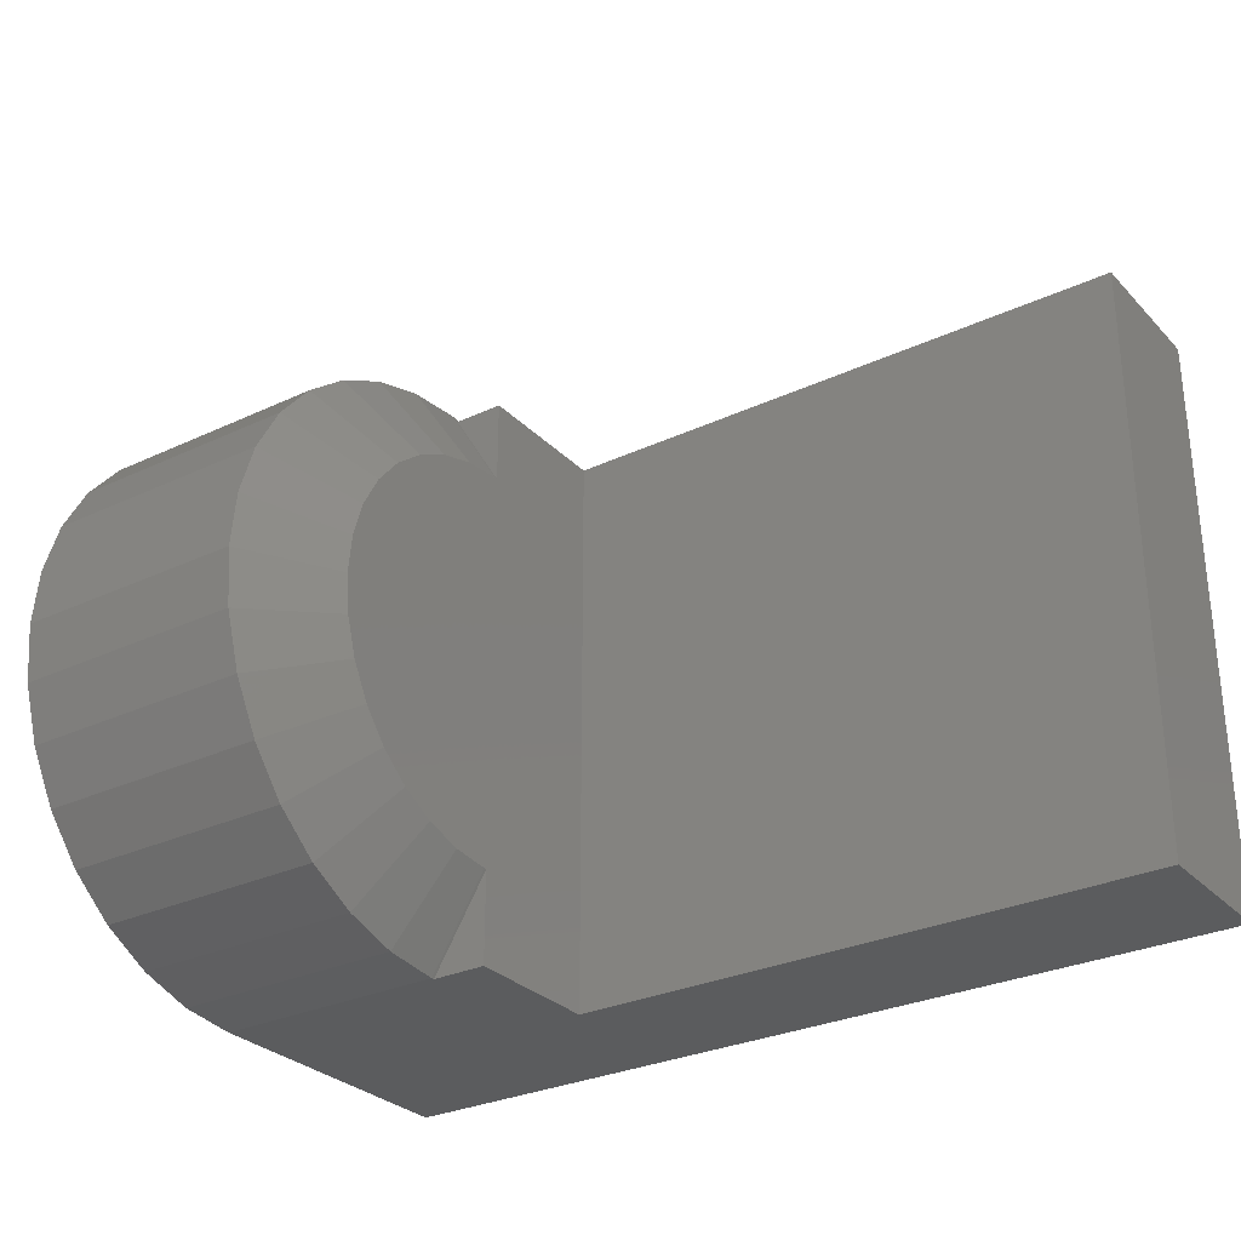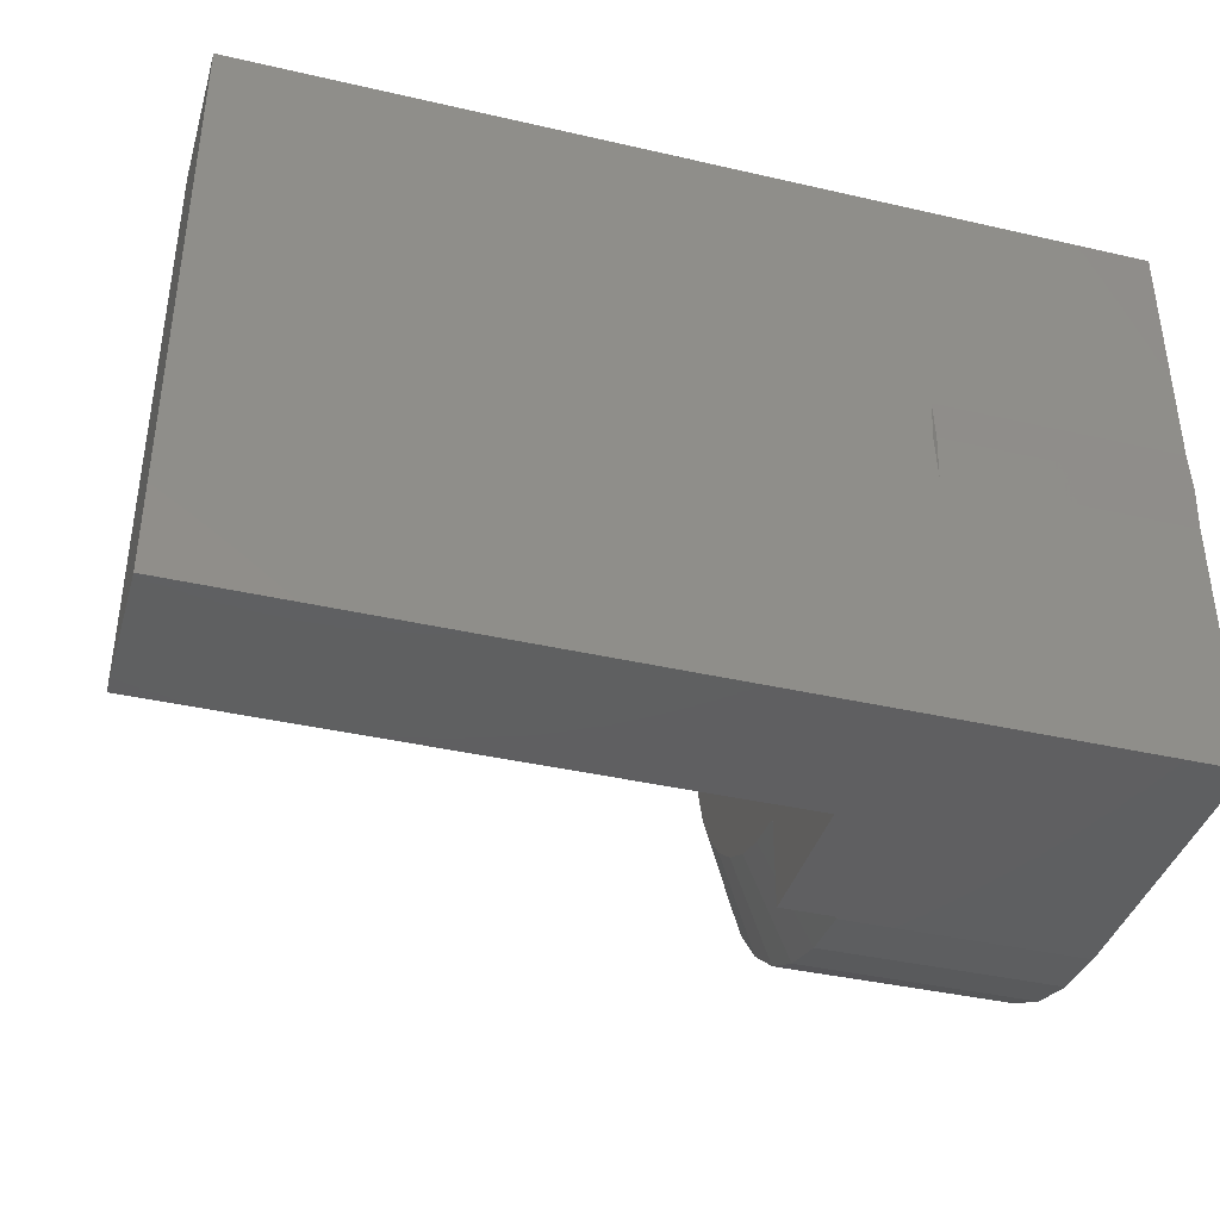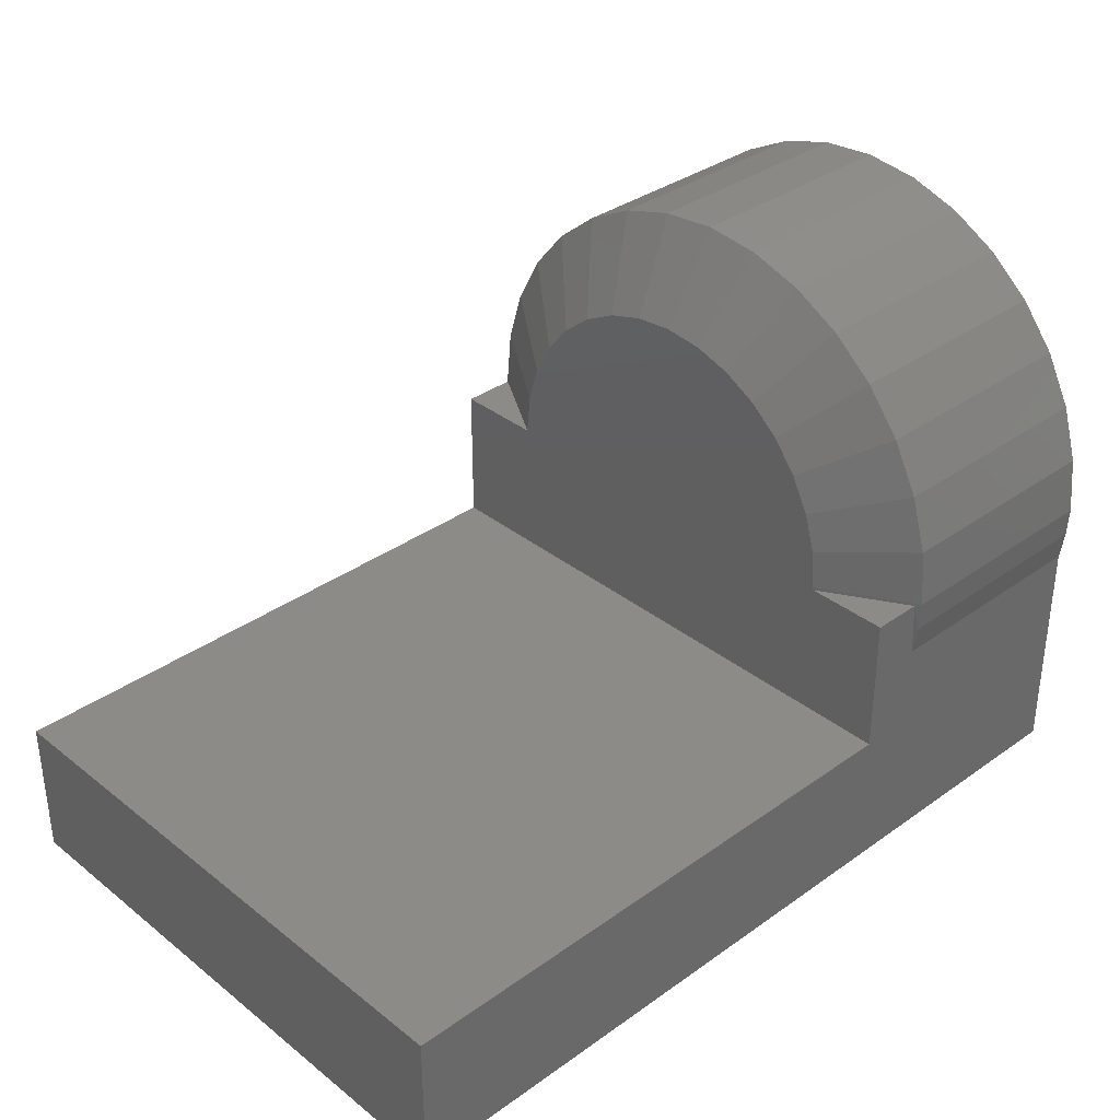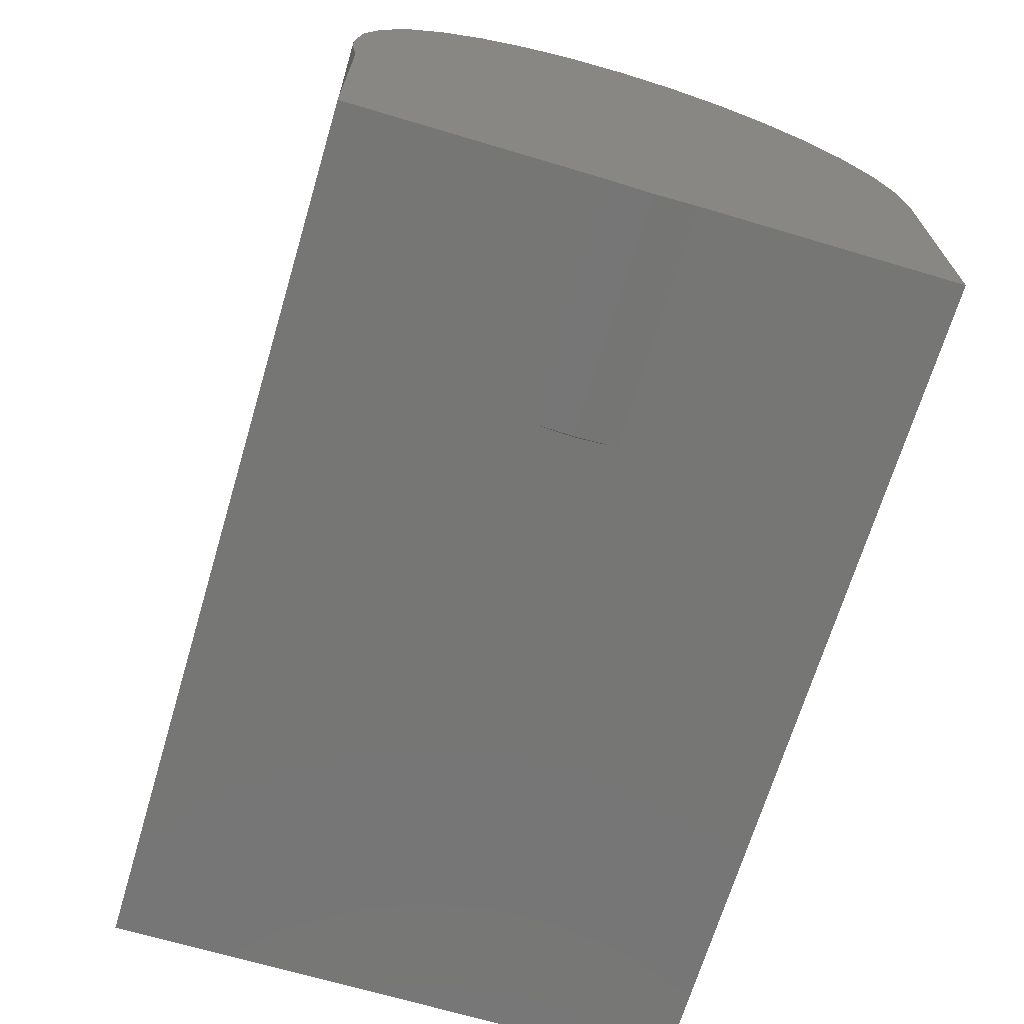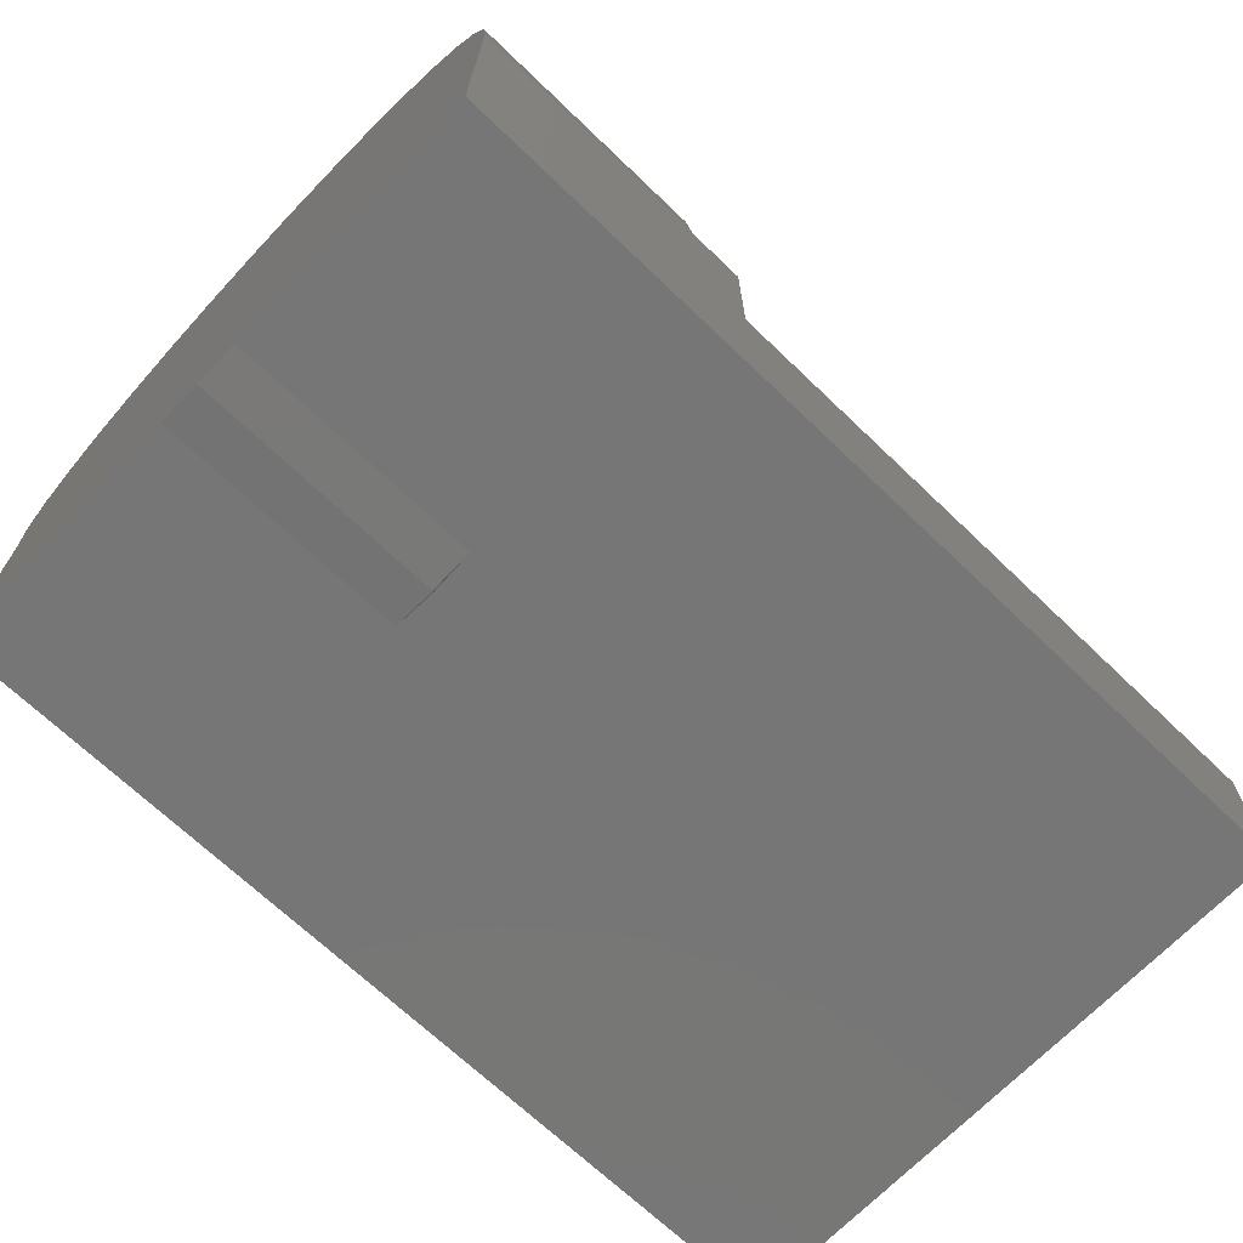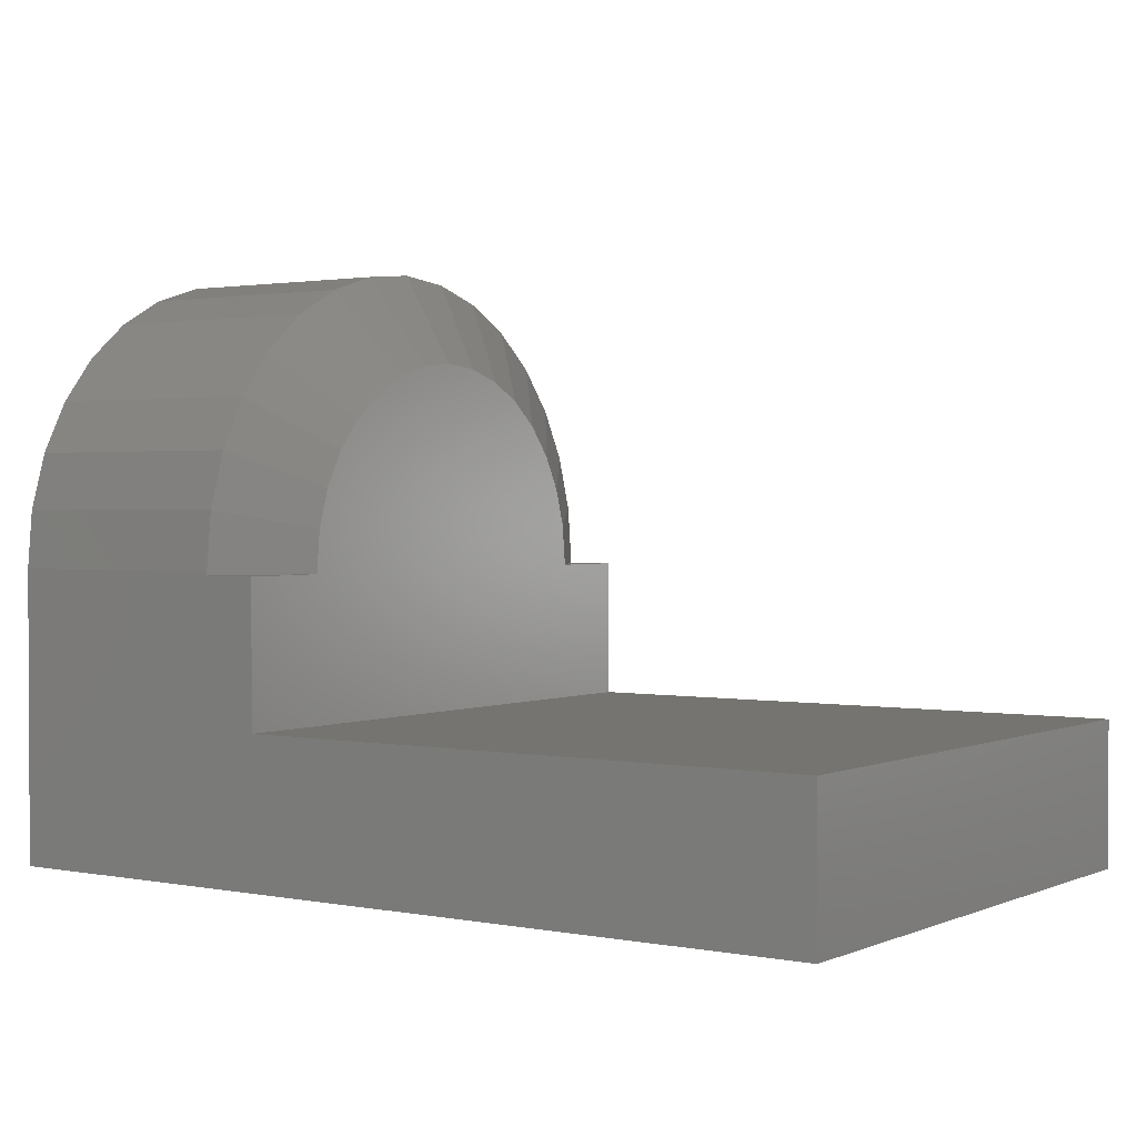
<metadata>
{"format":"stl","ext":"stl","renderer":"f3d","projection":"perspective","resolution":1024,"background":"white","views":[{"elev":-29.4,"azim":34.6,"up":"+Y"},{"elev":-39.4,"azim":164.0,"up":"+Y"},{"elev":34.8,"azim":136.4,"up":"+Z"},{"elev":-68.3,"azim":-106.6,"up":"+Z"},{"elev":-68.9,"azim":-43.8,"up":"+Z"},{"elev":1.6,"azim":34.7,"up":"+Z"}]}
</metadata>
<code>
# stl→obj: 77 verts, 150 faces
v 0.25 -0.03141 0.4212
v 0.25 0.03668 0.4212
v 0.25 0.002632 0.4245
v 0.25 -0.06415 0.4112
v 0.25 -0.25 0.125
v 0.25 0.25 0.125
v 0.25 0.25 0.2474
v 0.25 0.1771 0.2474
v 0.25 -0.1719 0.2474
v 0.25 -0.25 0.2474
v 0.25 -0.1719 0.25
v 0.25 0.1771 0.25
v 0.25 -0.1685 0.284
v 0.25 0.1738 0.284
v 0.25 -0.1586 0.3168
v 0.25 0.1639 0.3168
v 0.25 -0.1425 0.347
v 0.25 0.1477 0.347
v 0.25 -0.1208 0.3734
v 0.25 0.126 0.3734
v 0.25 -0.09432 0.3951
v 0.25 0.09958 0.3951
v 0.25 0.06941 0.4112
v 0.75 0.25 0.125
v 0.75 -0.25 0.125
v 1.388e-17 0.25 -2.776e-17
v 2.848e-18 0.25 0.1987
v 0.2031 0.25 0.1987
v 0.75 0.25 -3.062e-17
v 0.2063 0.25 0.2474
v 0.2031 -0.25 0.2474
v 1.388e-17 -0.25 0
v 1.461e-19 -0.25 0.2474
v 0.75 -0.25 0
v 0.2031 0.143 0.4601
v 0.2031 -0.04665 0.4978
v 0.2031 -0.09405 0.4834
v 0.2031 -0.2308 0.3467
v 0.2031 -0.2074 0.3904
v 0.2031 -0.2451 0.2993
v 0.2031 -0.25 0.25
v 0.2031 0.2127 0.3904
v 0.2031 0.236 0.3467
v 0.2031 0.2504 0.2993
v 0.2031 0.2553 0.25
v 0.2031 0.1813 0.4286
v 0.2031 0.05192 0.4978
v 0.2031 0.09931 0.4834
v 0.2031 0.002632 0.5026
v 0.2031 -0.176 0.4286
v 0.2031 -0.1377 0.4601
v 0.2031 0.2539 0.2242
v -1.402e-17 0.002632 0.5026
v -1.375e-17 0.05192 0.4978
v -1.375e-17 -0.04665 0.4978
v -1.296e-17 -0.09405 0.4834
v -1.296e-17 0.09931 0.4834
v 1.388e-17 0.039 -2.776e-17
v 1.402e-17 0.002632 -0.002632
v 1.388e-17 -0.03374 0
v 1.431e-18 0.2539 0.2242
v -2.576e-33 -0.25 0.25
v 0 0.2553 0.25
v -2.736e-18 -0.2451 0.2993
v -2.736e-18 0.2504 0.2993
v -5.367e-18 -0.2308 0.3467
v -5.367e-18 0.236 0.3467
v -7.791e-18 -0.2074 0.3904
v -7.791e-18 0.2127 0.3904
v -9.916e-18 -0.176 0.4286
v -9.916e-18 0.1813 0.4286
v -1.166e-17 -0.1377 0.4601
v -1.166e-17 0.143 0.4601
v 0.2031 -0.03374 -2.776e-17
v 0.2047 0.002632 -1.547e-17
v 0.2031 0.039 -2.776e-17
v 0.2031 0.002632 -0.002632
f 1 2 3
f 2 1 4
f 5 6 7
f 5 7 8
f 5 8 9
f 5 9 10
f 9 8 11
f 11 8 12
f 11 12 13
f 13 12 14
f 13 14 15
f 15 14 16
f 15 16 17
f 17 16 18
f 17 18 19
f 19 18 20
f 19 20 21
f 21 20 22
f 21 22 4
f 4 22 23
f 4 23 2
f 6 5 24
f 24 5 25
f 26 27 28
f 26 28 6
f 26 6 24
f 26 24 29
f 28 30 6
f 6 30 7
f 9 31 10
f 7 30 8
f 32 31 33
f 34 25 32
f 32 25 5
f 32 5 31
f 31 5 10
f 34 29 25
f 25 29 24
f 20 35 22
f 36 37 1
f 1 37 4
f 38 17 39
f 17 38 15
f 15 38 40
f 15 40 13
f 13 40 41
f 13 41 11
f 16 42 18
f 42 16 43
f 43 16 14
f 43 14 44
f 44 14 12
f 44 12 45
f 35 20 46
f 46 20 18
f 46 18 42
f 47 23 48
f 48 23 22
f 48 22 35
f 23 47 2
f 2 47 49
f 2 49 3
f 3 49 36
f 3 36 1
f 50 21 51
f 51 21 4
f 51 4 37
f 21 50 19
f 19 50 39
f 19 39 17
f 8 30 12
f 30 45 12
f 28 52 30
f 52 45 30
f 31 9 41
f 9 11 41
f 53 54 55
f 56 55 54
f 57 56 54
f 58 59 60
f 27 26 58
f 27 58 60
f 27 60 32
f 27 32 61
f 33 62 63
f 63 62 64
f 63 64 65
f 65 64 66
f 65 66 67
f 67 66 68
f 67 68 69
f 69 68 70
f 69 70 71
f 71 70 72
f 71 72 73
f 73 72 56
f 73 56 57
f 32 33 61
f 61 33 63
f 32 60 34
f 34 60 74
f 34 74 29
f 29 74 75
f 29 75 76
f 76 58 29
f 29 58 26
f 63 45 61
f 61 45 52
f 61 52 27
f 27 52 28
f 41 62 31
f 31 62 33
f 58 76 59
f 59 76 77
f 59 77 60
f 60 77 74
f 77 75 74
f 75 77 76
f 62 41 64
f 64 41 40
f 64 40 66
f 66 40 38
f 66 38 68
f 68 38 39
f 68 39 70
f 70 39 50
f 70 50 72
f 72 50 51
f 72 51 56
f 56 51 37
f 56 37 55
f 55 37 36
f 55 36 53
f 53 36 49
f 53 49 54
f 54 49 47
f 54 47 57
f 57 47 48
f 57 48 73
f 73 48 35
f 73 35 71
f 71 35 46
f 71 46 69
f 69 46 42
f 69 42 67
f 67 42 43
f 67 43 65
f 65 43 44
f 65 44 63
f 63 44 45

</code>
